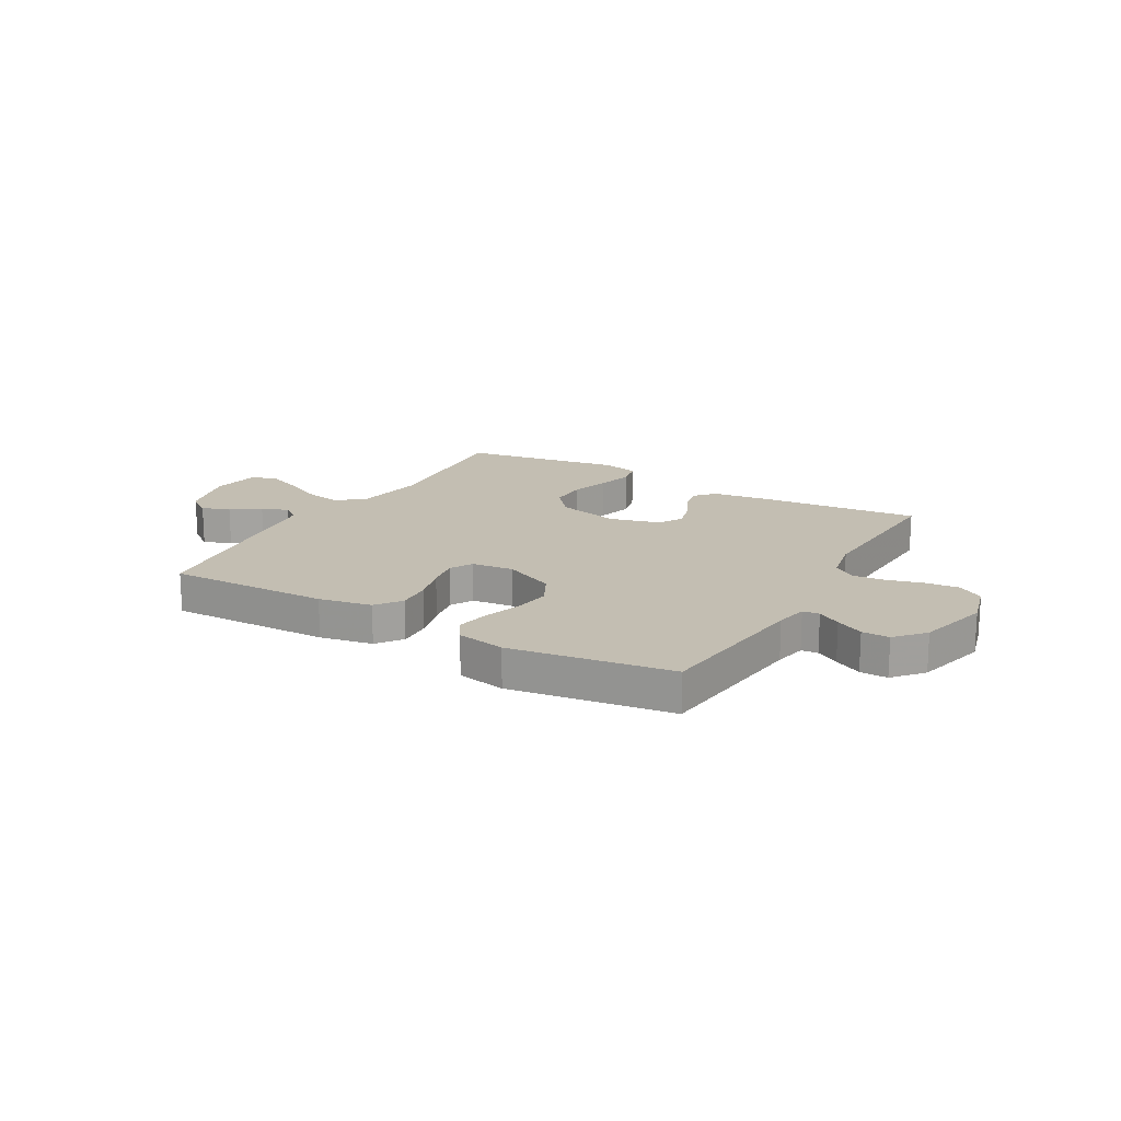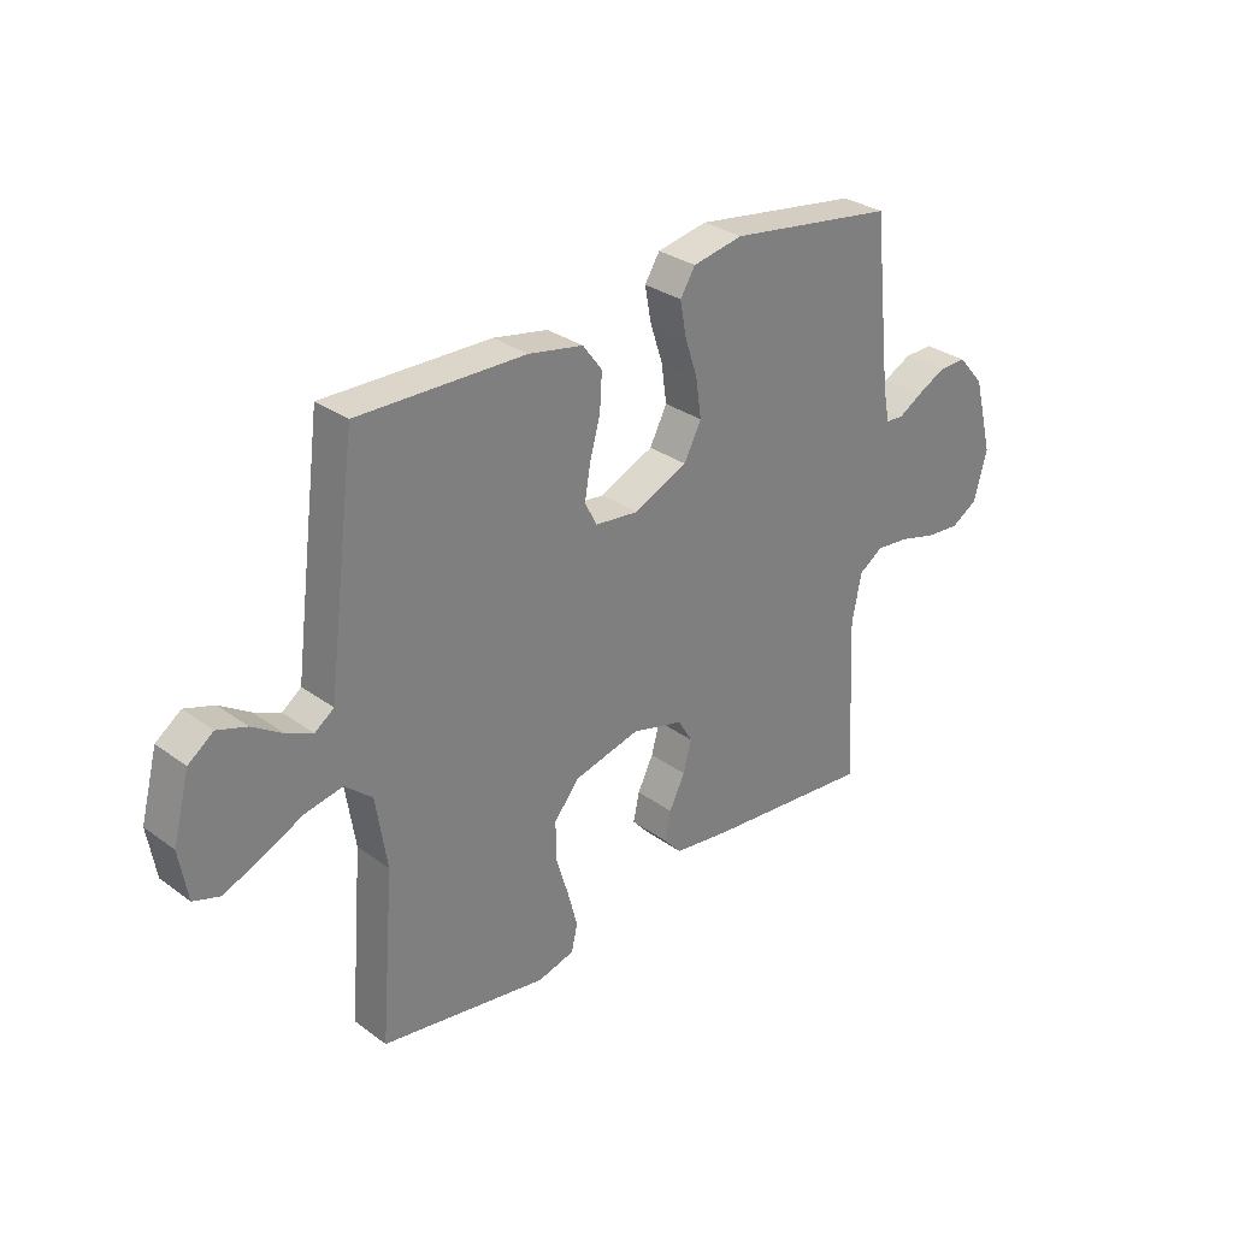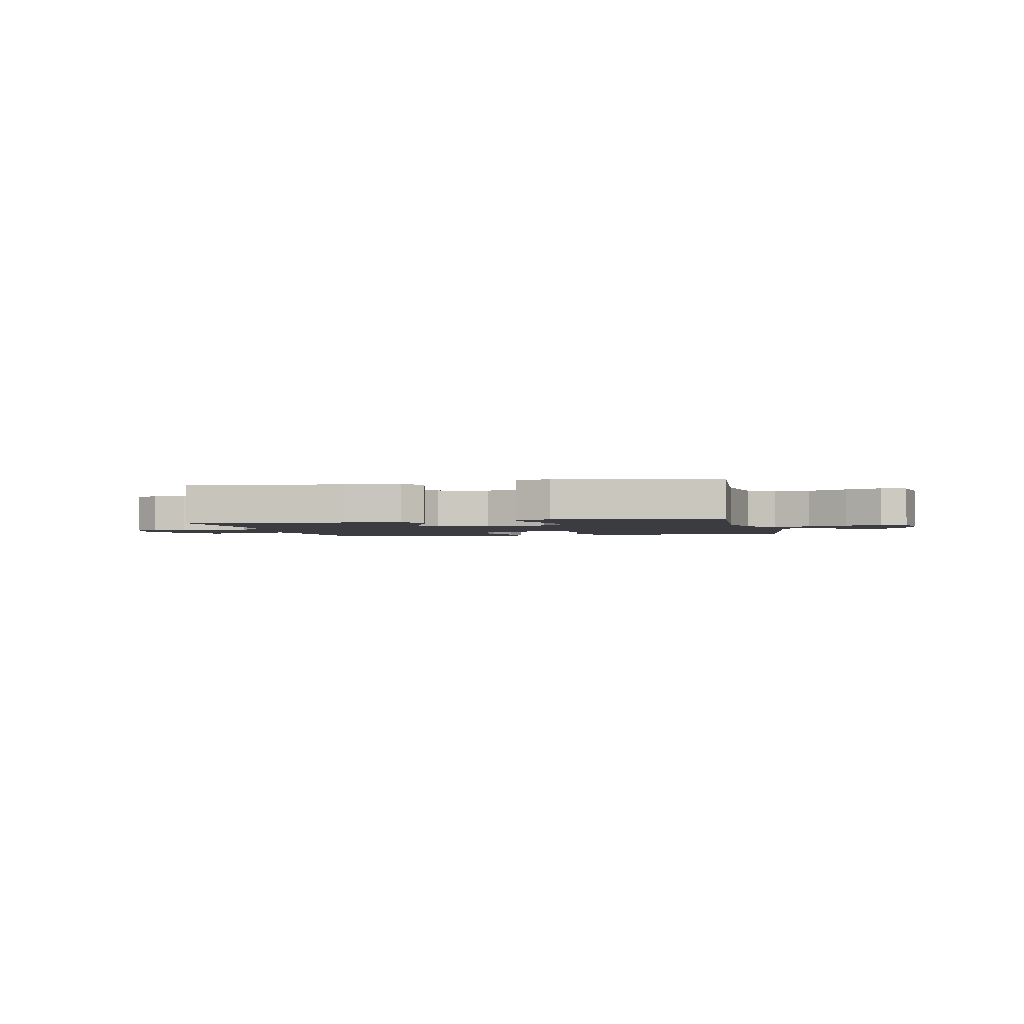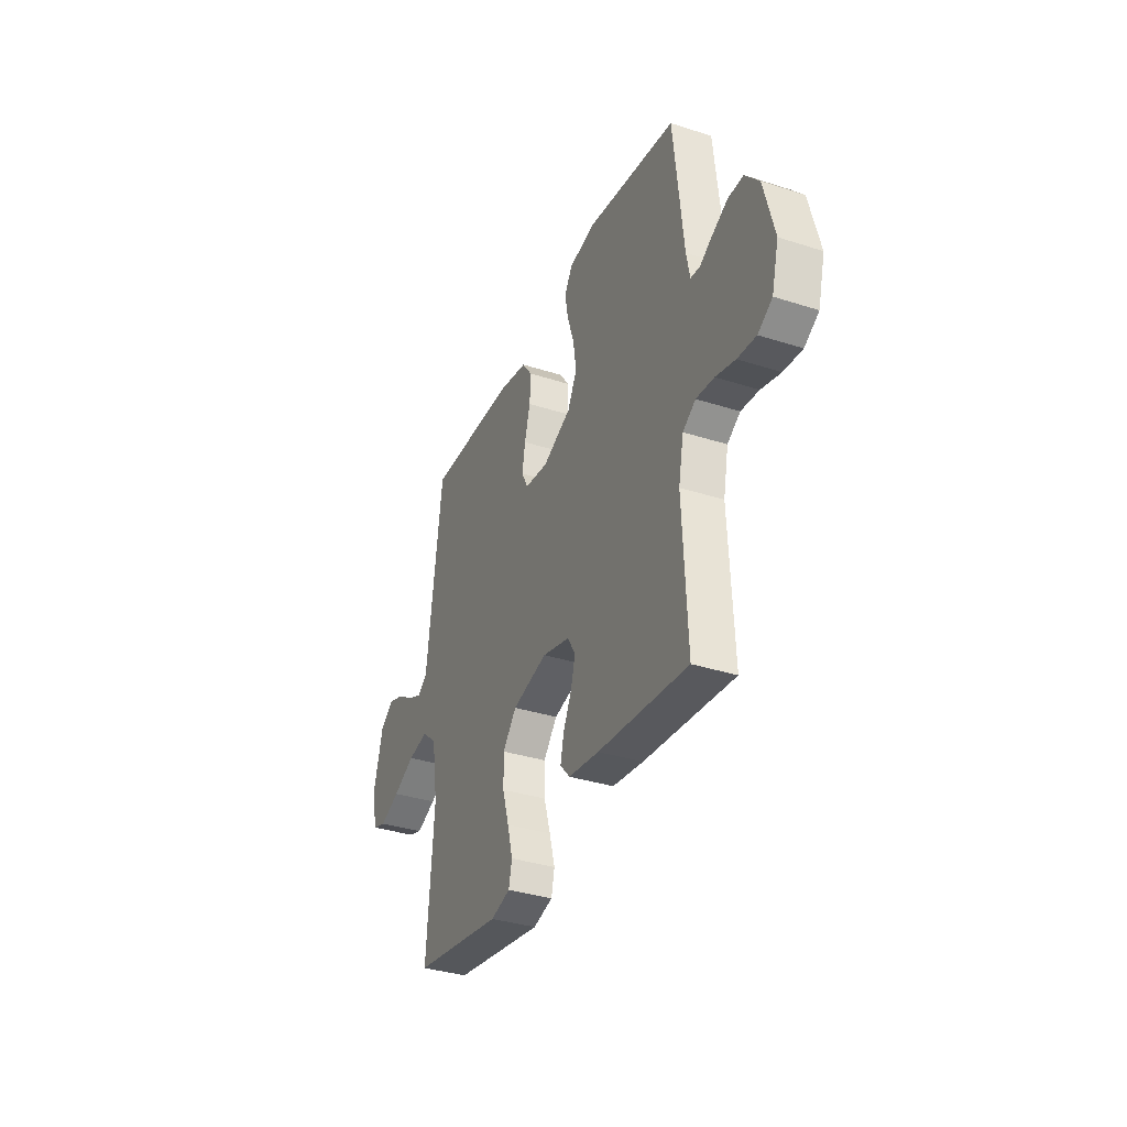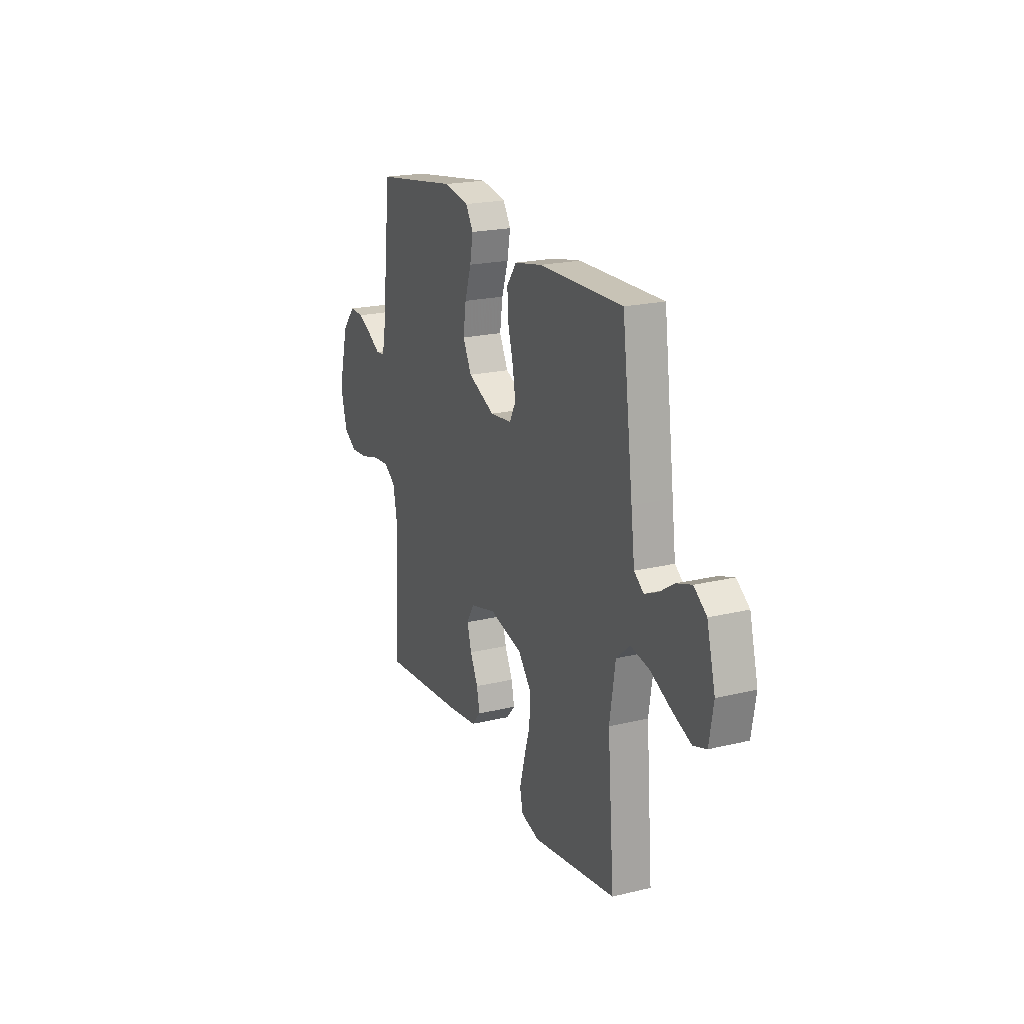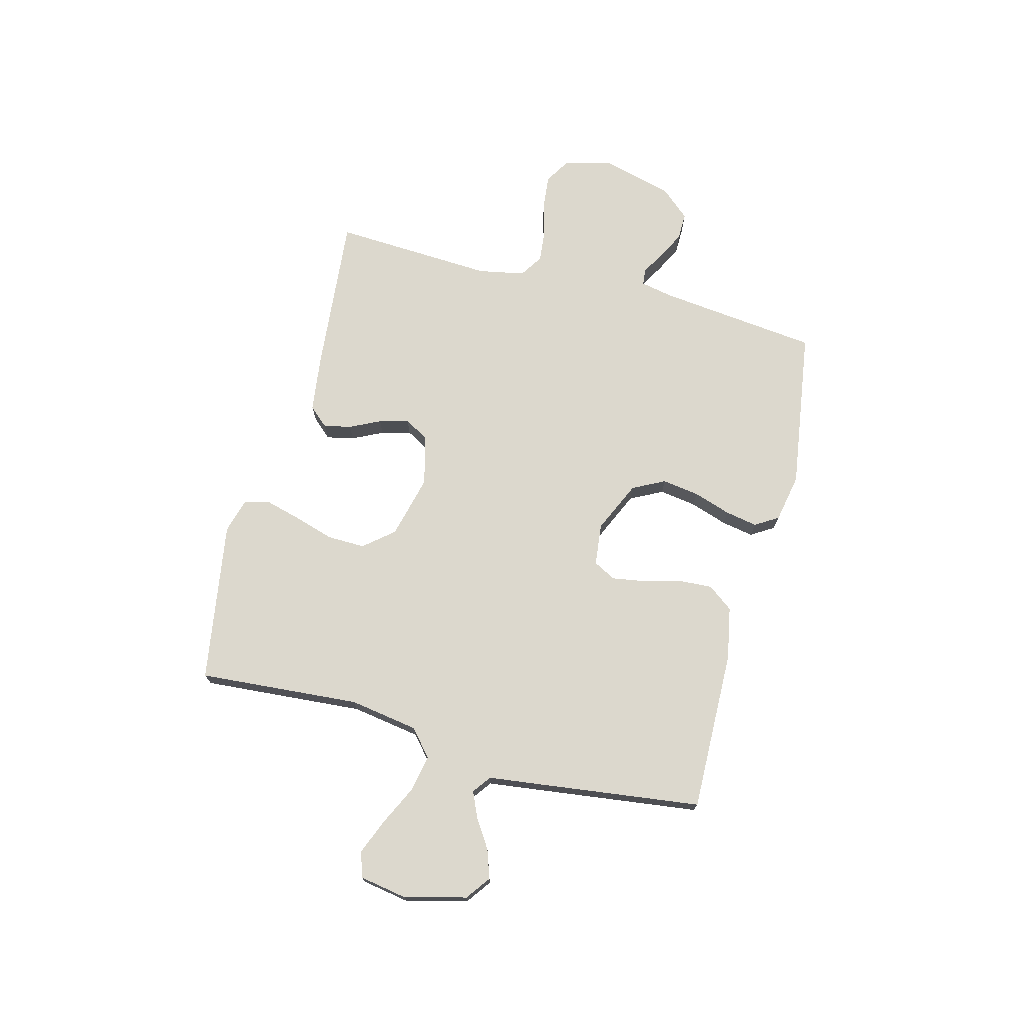
<metadata>
{"format":"obj","ext":"obj","renderer":"f3d","projection":"perspective","resolution":1024,"background":"white","views":[{"elev":17.4,"azim":29.9,"up":"+Y"},{"elev":30.6,"azim":-43.8,"up":"+Z"},{"elev":-2.2,"azim":-167.1,"up":"+Y"},{"elev":-35.1,"azim":66.8,"up":"+Z"},{"elev":20.8,"azim":-113.5,"up":"+Z"},{"elev":72.5,"azim":-75.2,"up":"+Y"}]}
</metadata>
<code>
v -0.5 0.07 0.5
v -0.2 0.07 0.493
v -0.102 0.07 0.474
v -0.067 0.07 0.427
v -0.071 0.07 0.363
v -0.09 0.07 0.294
v -0.1 0.07 0.234
v -0.078 0.07 0.192
v 0 0.07 0.183
v 0.096 0.07 0.226
v 0.127 0.07 0.286
v 0.117 0.07 0.355
v 0.094 0.07 0.425
v 0.083 0.07 0.485
v 0.11 0.07 0.528
v 0.2 0.07 0.545
v 0.5 0.07 0.5
v 0.533 0.07 0.2
v 0.545 0.07 0.14
v 0.576 0.07 0.137
v 0.619 0.07 0.162
v 0.67 0.07 0.188
v 0.721 0.07 0.189
v 0.768 0.07 0.135
v 0.803 0.07 0
v 0.78 0.07 -0.087
v 0.732 0.07 -0.116
v 0.67 0.07 -0.11
v 0.605 0.07 -0.092
v 0.545 0.07 -0.086
v 0.502 0.07 -0.114
v 0.485 0.07 -0.2
v 0.5 0.07 -0.5
v 0.2 0.07 -0.471
v 0.097 0.07 -0.457
v 0.065 0.07 -0.421
v 0.076 0.07 -0.37
v 0.104 0.07 -0.313
v 0.119 0.07 -0.258
v 0.093 0.07 -0.214
v 0 0.07 -0.189
v -0.118 0.07 -0.218
v -0.164 0.07 -0.273
v -0.163 0.07 -0.343
v -0.141 0.07 -0.416
v -0.123 0.07 -0.483
v -0.134 0.07 -0.531
v -0.2 0.07 -0.549
v -0.5 0.07 -0.5
v -0.476 0.07 -0.2
v -0.496 0.07 -0.072
v -0.545 0.07 -0.03
v -0.613 0.07 -0.043
v -0.686 0.07 -0.078
v -0.753 0.07 -0.105
v -0.8 0.07 -0.089
v -0.815 0.07 0
v -0.785 0.07 0.114
v -0.74 0.07 0.147
v -0.687 0.07 0.129
v -0.633 0.07 0.094
v -0.586 0.07 0.073
v -0.552 0.07 0.098
v -0.539 0.07 0.2
v -0.5 0 0.5
v -0.2 0 0.493
v -0.102 0 0.474
v -0.067 0 0.427
v -0.071 0 0.363
v -0.09 0 0.294
v -0.1 0 0.234
v -0.078 0 0.192
v 0 0 0.183
v 0.096 0 0.226
v 0.127 0 0.286
v 0.117 0 0.355
v 0.094 0 0.425
v 0.083 0 0.485
v 0.11 0 0.528
v 0.2 0 0.545
v 0.5 0 0.5
v 0.533 0 0.2
v 0.545 0 0.14
v 0.576 0 0.137
v 0.619 0 0.162
v 0.67 0 0.188
v 0.721 0 0.189
v 0.768 0 0.135
v 0.803 0 0
v 0.78 0 -0.087
v 0.732 0 -0.116
v 0.67 0 -0.11
v 0.605 0 -0.092
v 0.545 0 -0.086
v 0.502 0 -0.114
v 0.485 0 -0.2
v 0.5 0 -0.5
v 0.2 0 -0.471
v 0.097 0 -0.457
v 0.065 0 -0.421
v 0.076 0 -0.37
v 0.104 0 -0.313
v 0.119 0 -0.258
v 0.093 0 -0.214
v 0 0 -0.189
v -0.118 0 -0.218
v -0.164 0 -0.273
v -0.163 0 -0.343
v -0.141 0 -0.416
v -0.123 0 -0.483
v -0.134 0 -0.531
v -0.2 0 -0.549
v -0.5 0 -0.5
v -0.476 0 -0.2
v -0.496 0 -0.072
v -0.545 0 -0.03
v -0.613 0 -0.043
v -0.686 0 -0.078
v -0.753 0 -0.105
v -0.8 0 -0.089
v -0.815 0 0
v -0.785 0 0.114
v -0.74 0 0.147
v -0.687 0 0.129
v -0.633 0 0.094
v -0.586 0 0.073
v -0.552 0 0.098
v -0.539 0 0.2
f 4 5 6
f 3 4 6
f 2 3 6
f 1 2 6
f 64 1 6
f 63 64 6
f 62 63 6 7
f 59 60 61
f 58 59 61
f 57 58 61
f 56 57 61
f 55 56 61
f 54 55 61
f 53 54 61
f 52 53 61 62
f 62 7 8
f 52 62 8
f 51 52 8
f 48 49 50
f 47 48 50
f 46 47 50
f 45 46 50
f 44 45 50
f 43 44 50 51
f 51 8 9
f 43 51 9
f 42 43 9
f 36 37 38
f 35 36 38
f 34 35 38
f 33 34 38
f 32 33 38
f 31 32 38 39
f 30 31 39 40
f 27 28 29
f 26 27 29
f 25 26 29
f 24 25 29
f 23 24 29
f 22 23 29
f 21 22 29
f 20 21 29
f 19 20 29 30
f 30 40 41
f 19 30 41
f 18 19 41
f 16 17 18
f 15 16 18
f 14 15 18
f 13 14 18
f 12 13 18
f 42 9 10
f 41 42 10
f 18 41 10
f 11 12 18
f 10 11 18
f 70 69 68
f 70 68 67
f 70 67 66
f 70 66 65
f 70 65 128
f 70 128 127
f 71 70 127 126
f 125 124 123
f 125 123 122
f 125 122 121
f 125 121 120
f 125 120 119
f 125 119 118
f 125 118 117
f 126 125 117 116
f 72 71 126
f 72 126 116
f 72 116 115
f 114 113 112
f 114 112 111
f 114 111 110
f 114 110 109
f 114 109 108
f 115 114 108 107
f 73 72 115
f 73 115 107
f 73 107 106
f 102 101 100
f 102 100 99
f 102 99 98
f 102 98 97
f 102 97 96
f 103 102 96 95
f 104 103 95 94
f 93 92 91
f 93 91 90
f 93 90 89
f 93 89 88
f 93 88 87
f 93 87 86
f 93 86 85
f 93 85 84
f 94 93 84 83
f 105 104 94
f 105 94 83
f 105 83 82
f 82 81 80
f 82 80 79
f 82 79 78
f 82 78 77
f 82 77 76
f 74 73 106
f 74 106 105
f 74 105 82
f 82 76 75
f 82 75 74
f 1 65 66 2
f 2 66 67 3
f 3 67 68 4
f 4 68 69 5
f 5 69 70 6
f 6 70 71 7
f 7 71 72 8
f 8 72 73 9
f 9 73 74 10
f 10 74 75 11
f 11 75 76 12
f 12 76 77 13
f 13 77 78 14
f 14 78 79 15
f 15 79 80 16
f 16 80 81 17
f 17 81 82 18
f 18 82 83 19
f 19 83 84 20
f 20 84 85 21
f 21 85 86 22
f 22 86 87 23
f 23 87 88 24
f 24 88 89 25
f 25 89 90 26
f 26 90 91 27
f 27 91 92 28
f 28 92 93 29
f 29 93 94 30
f 30 94 95 31
f 31 95 96 32
f 32 96 97 33
f 33 97 98 34
f 34 98 99 35
f 35 99 100 36
f 36 100 101 37
f 37 101 102 38
f 38 102 103 39
f 39 103 104 40
f 40 104 105 41
f 41 105 106 42
f 42 106 107 43
f 43 107 108 44
f 44 108 109 45
f 45 109 110 46
f 46 110 111 47
f 47 111 112 48
f 48 112 113 49
f 49 113 114 50
f 50 114 115 51
f 51 115 116 52
f 52 116 117 53
f 53 117 118 54
f 54 118 119 55
f 55 119 120 56
f 56 120 121 57
f 57 121 122 58
f 58 122 123 59
f 59 123 124 60
f 60 124 125 61
f 61 125 126 62
f 62 126 127 63
f 63 127 128 64
f 64 128 65 1

</code>
